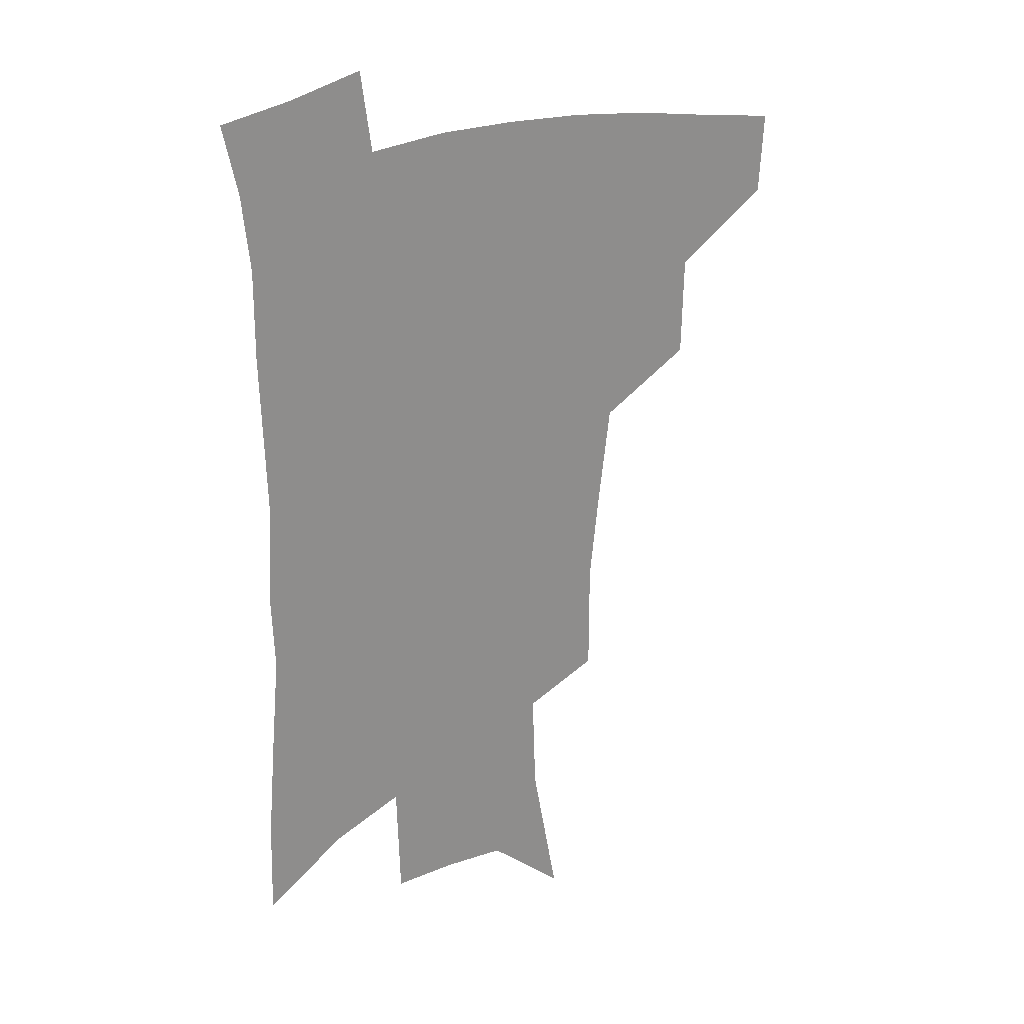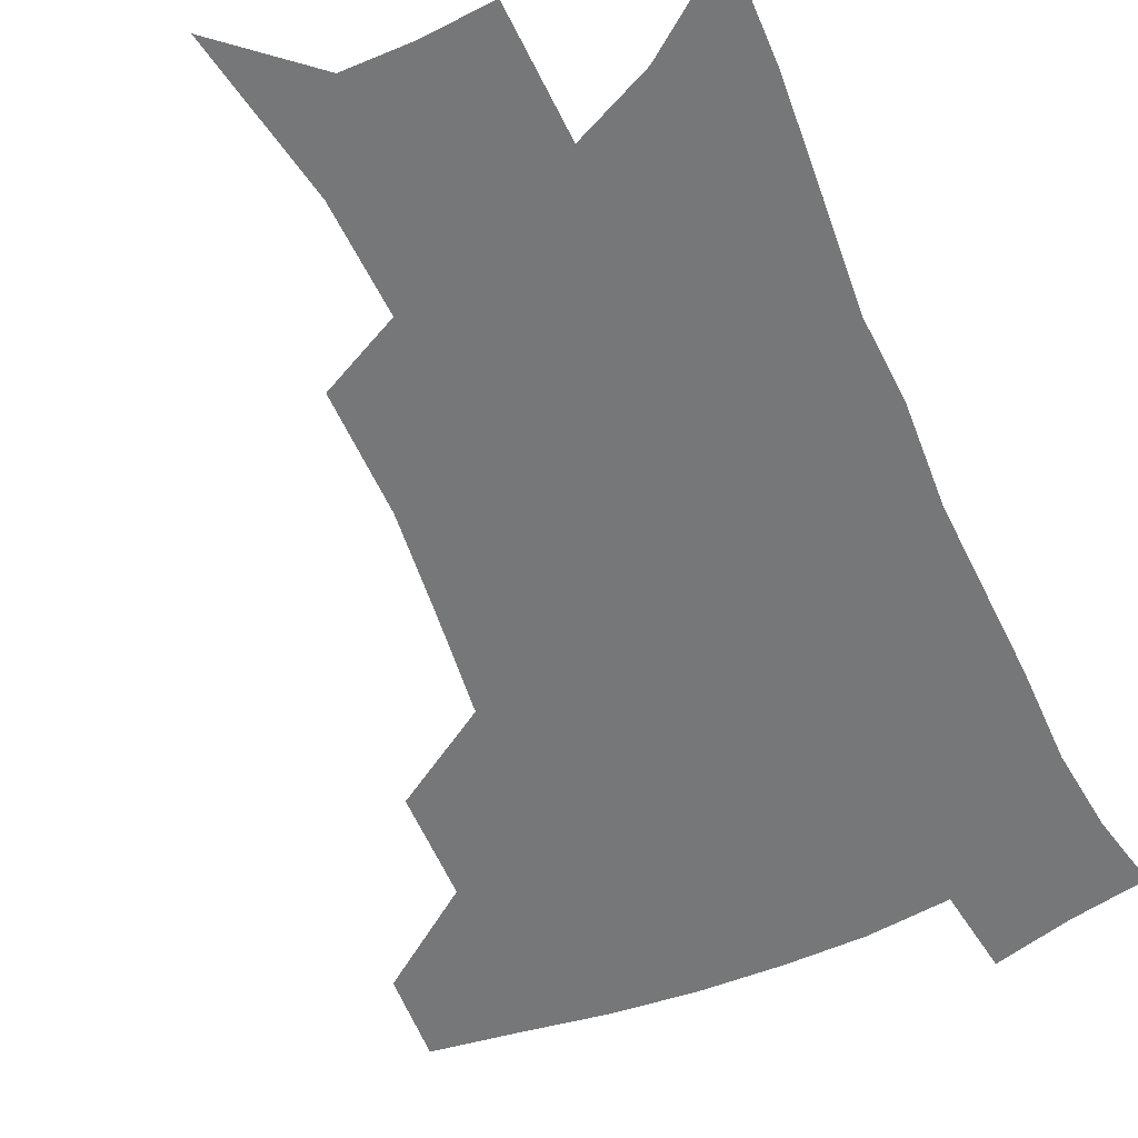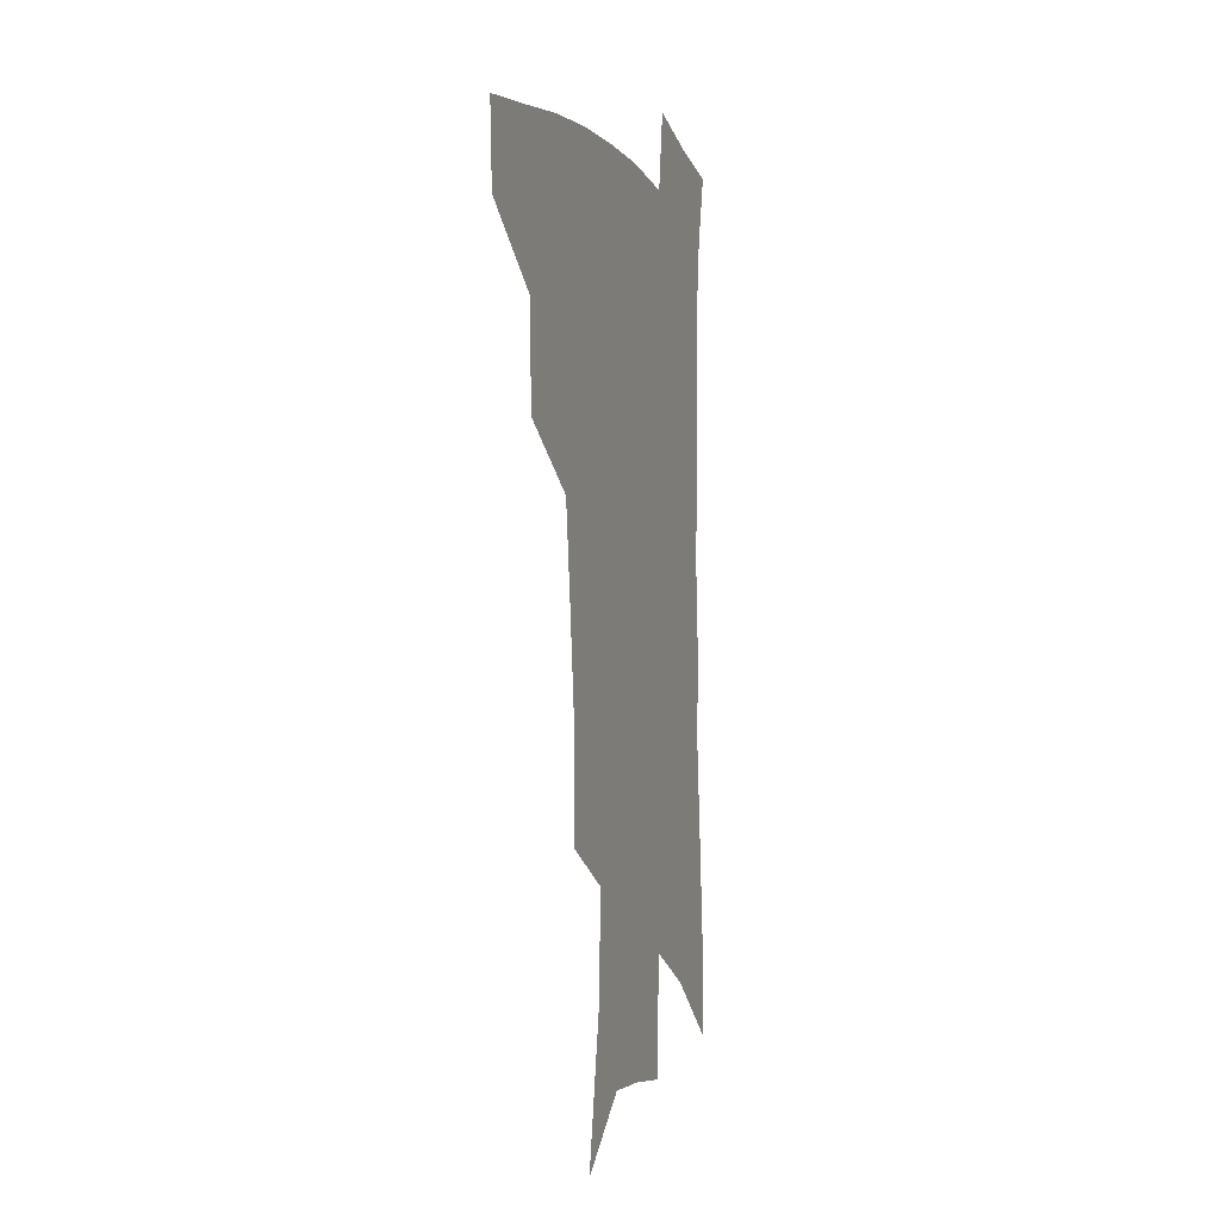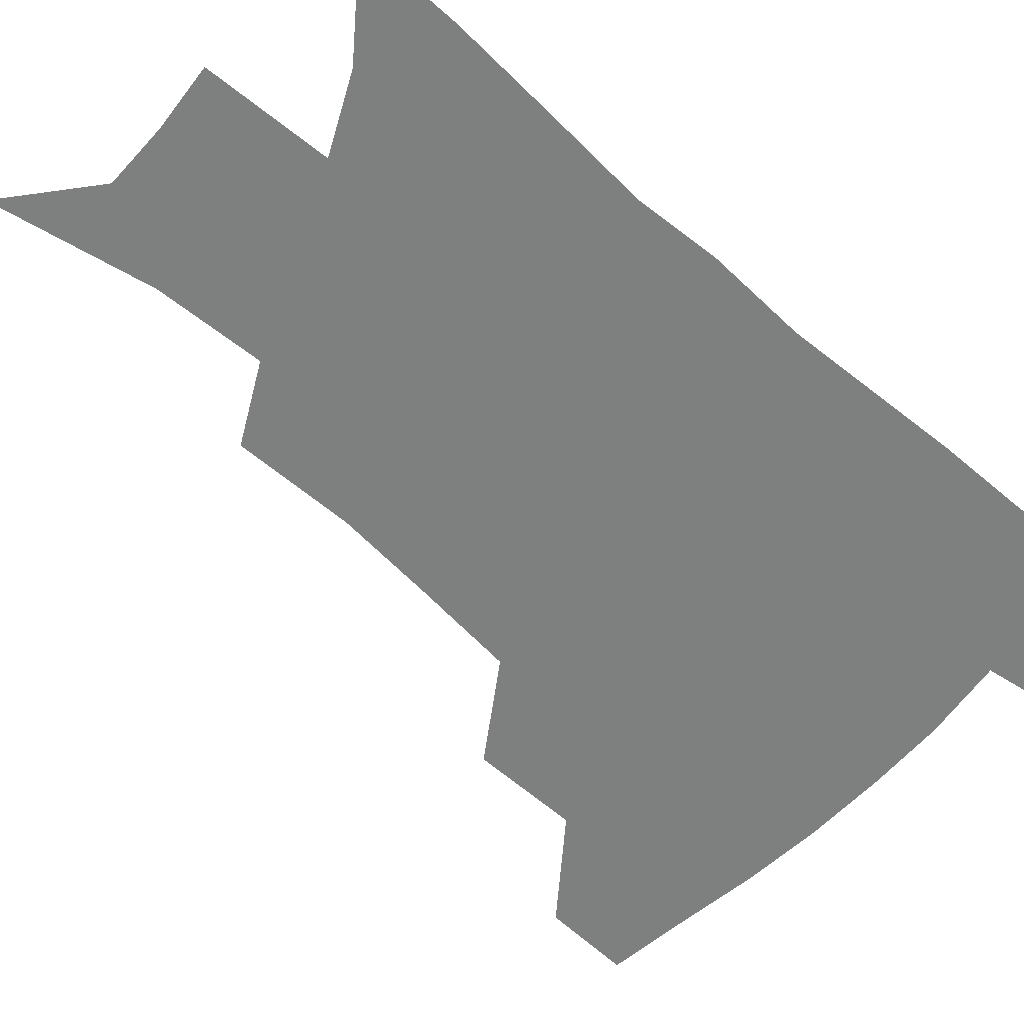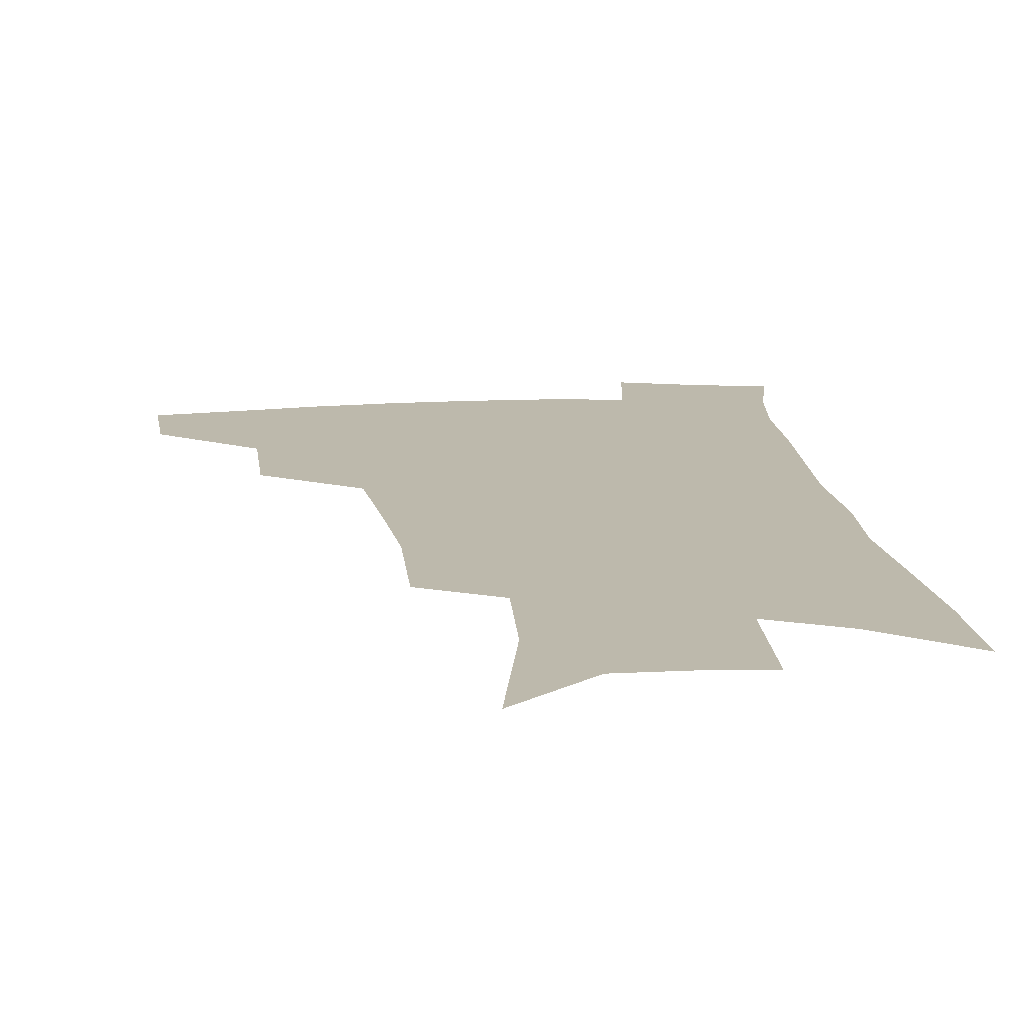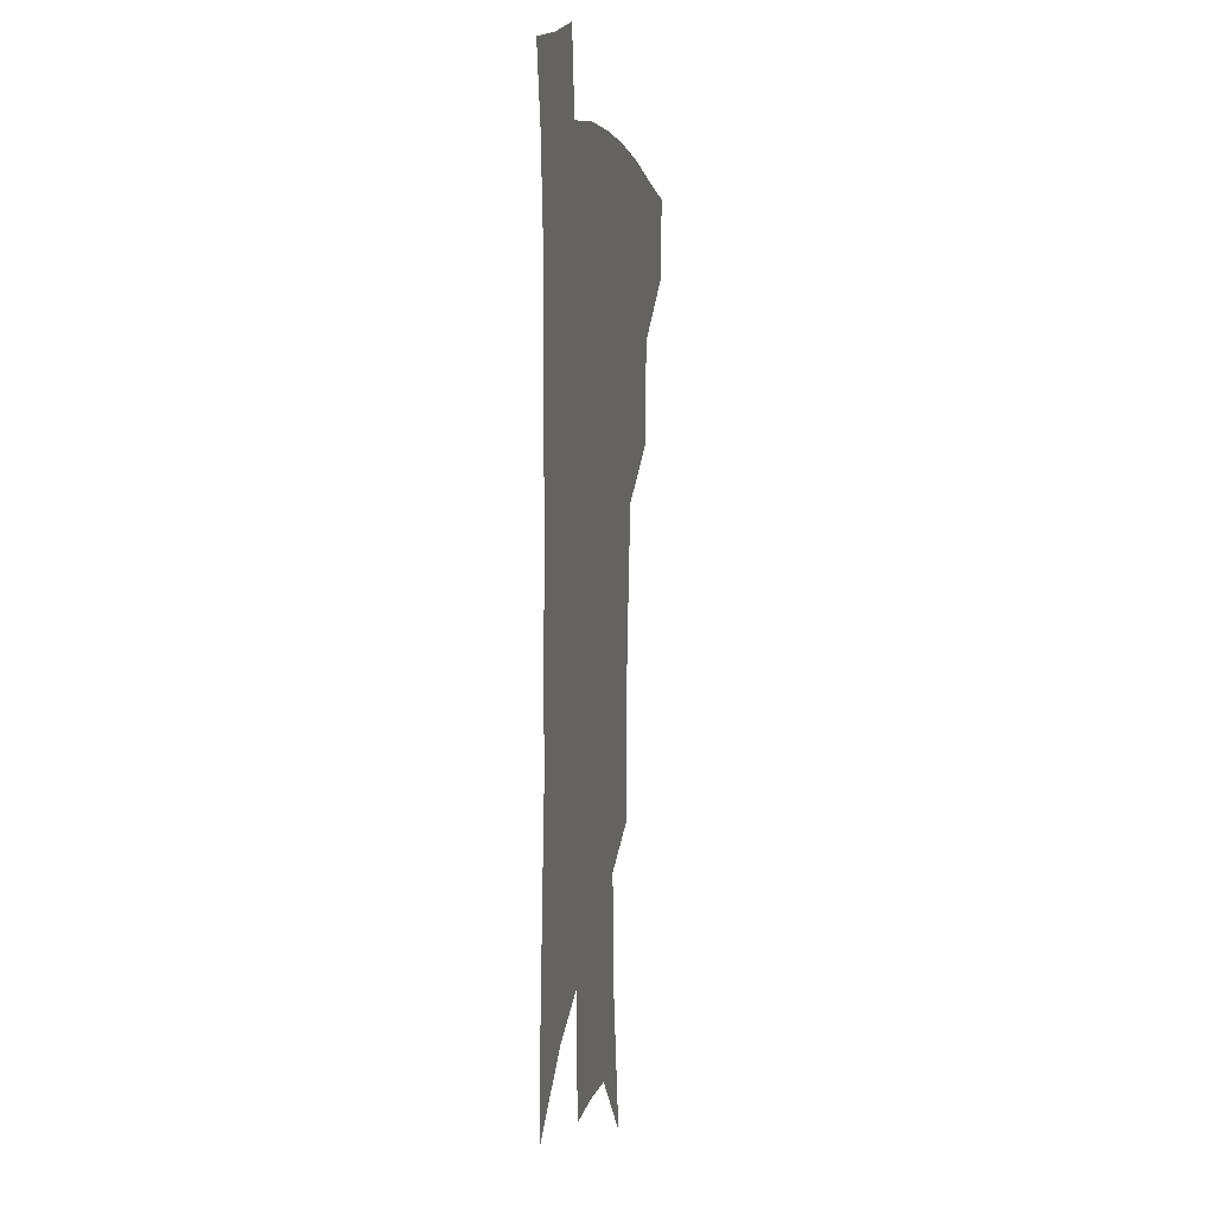
<metadata>
{"format":"obj","ext":"obj","renderer":"f3d","projection":"perspective","resolution":1024,"background":"white","views":[{"elev":25.8,"azim":151.4,"up":"+Y"},{"elev":-57.1,"azim":24.1,"up":"+Z"},{"elev":-3.8,"azim":-71.7,"up":"+Y"},{"elev":-59.6,"azim":49.0,"up":"+Z"},{"elev":15.0,"azim":-5.8,"up":"+Z"},{"elev":4.0,"azim":100.4,"up":"+Y"}]}
</metadata>
<code>
v 490 443 0
v 488.3 472.7 0
v 524 381.3 0
v 523.2 418.3 0
v 521.1 448.5 0
v 517.1 476.9 0
v 564.5 248.4 0
v 564.5 290.2 0
v 560.9 323.8 0
v 556.6 360.3 0
v 553.8 395.1 0
v 551.9 425 0
v 550.1 452.7 0
v 545.3 481.3 0
v 580 142.1 0
v 589.9 197 0
v 591.2 234.9 0
v 588.9 270.5 0
v 587.4 307.6 0
v 584 337.6 0
v 581.3 370.6 0
v 579.9 402.1 0
v 578.9 430 0
v 576.8 455.7 0
v 573.5 484.1 0
v 608.4 166.6 0
v 612.8 211 0
v 611.9 244.3 0
v 610.8 283 0
v 608.8 314.5 0
v 606.7 345.5 0
v 605.2 376.3 0
v 604.3 404.6 0
v 603.9 431.3 0
v 603.6 457.1 0
v 601.6 485.1 0
v 631.2 166.8 0
v 634 216.3 0
v 633.1 251 0
v 631.7 284.1 0
v 630.1 317 0
v 629.1 345.7 0
v 628 378.4 0
v 628.1 405.8 0
v 628.8 432.1 0
v 629.9 457.2 0
v 629.2 484.8 0
v 654.4 165.1 0
v 655.6 209 0
v 654.6 247.3 0
v 652.7 283.7 0
v 651.8 314.8 0
v 651.6 343.4 0
v 650.7 375.7 0
v 651.6 402.7 0
v 652.8 430.2 0
v 654.7 456.3 0
v 657.6 481.6 0
v 661.6 511.1 0
v 681.6 196.9 0
v 678.4 237.6 0
v 676 274.2 0
v 674.7 307 0
v 674.5 337.5 0
v 674.9 367.6 0
v 674.8 398.4 0
v 677.1 425.3 0
v 678.9 453 0
v 683 477.4 0
v 688.1 503.8 0
v 712 174.3 0
v 711.1 210.6 0
v 708 248.6 0
v 704.8 285.4 0
v 706 315.2 0
v 703.8 350.1 0
v 704.8 381 0
v 705.8 411.9 0
v 705.6 444.8 0
v 708.6 472.9 0
v 714.1 498.5 0
f 4 5 1
f 1 5 2
f 5 6 2
f 10 11 3
f 3 11 4
f 11 12 4
f 4 12 5
f 12 13 5
f 5 13 6
f 13 14 6
f 17 18 7
f 7 18 8
f 18 19 8
f 8 19 9
f 19 20 9
f 9 20 10
f 20 21 10
f 10 21 11
f 21 22 11
f 11 22 12
f 22 23 12
f 12 23 13
f 23 24 13
f 13 24 14
f 24 25 14
f 15 26 16
f 26 27 16
f 16 27 17
f 27 28 17
f 17 28 18
f 28 29 18
f 18 29 19
f 29 30 19
f 19 30 20
f 30 31 20
f 20 31 21
f 31 32 21
f 21 32 22
f 32 33 22
f 22 33 23
f 33 34 23
f 23 34 24
f 34 35 24
f 24 35 25
f 35 36 25
f 26 37 27
f 37 38 27
f 27 38 28
f 38 39 28
f 28 39 29
f 39 40 29
f 29 40 30
f 40 41 30
f 30 41 31
f 41 42 31
f 31 42 32
f 42 43 32
f 32 43 33
f 43 44 33
f 33 44 34
f 44 45 34
f 34 45 35
f 45 46 35
f 35 46 36
f 46 47 36
f 37 48 38
f 48 49 38
f 38 49 39
f 49 50 39
f 39 50 40
f 50 51 40
f 40 51 41
f 51 52 41
f 41 52 42
f 52 53 42
f 42 53 43
f 53 54 43
f 43 54 44
f 54 55 44
f 44 55 45
f 55 56 45
f 45 56 46
f 56 57 46
f 46 57 47
f 57 58 47
f 49 60 50
f 60 61 50
f 50 61 51
f 61 62 51
f 51 62 52
f 62 63 52
f 52 63 53
f 63 64 53
f 53 64 54
f 64 65 54
f 54 65 55
f 65 66 55
f 55 66 56
f 66 67 56
f 56 67 57
f 67 68 57
f 57 68 58
f 68 69 58
f 58 69 59
f 69 70 59
f 60 71 61
f 71 72 61
f 61 72 62
f 72 73 62
f 62 73 63
f 73 74 63
f 63 74 64
f 74 75 64
f 64 75 65
f 75 76 65
f 65 76 66
f 76 77 66
f 66 77 67
f 77 78 67
f 67 78 68
f 78 79 68
f 68 79 69
f 79 80 69
f 69 80 70
f 80 81 70

</code>
